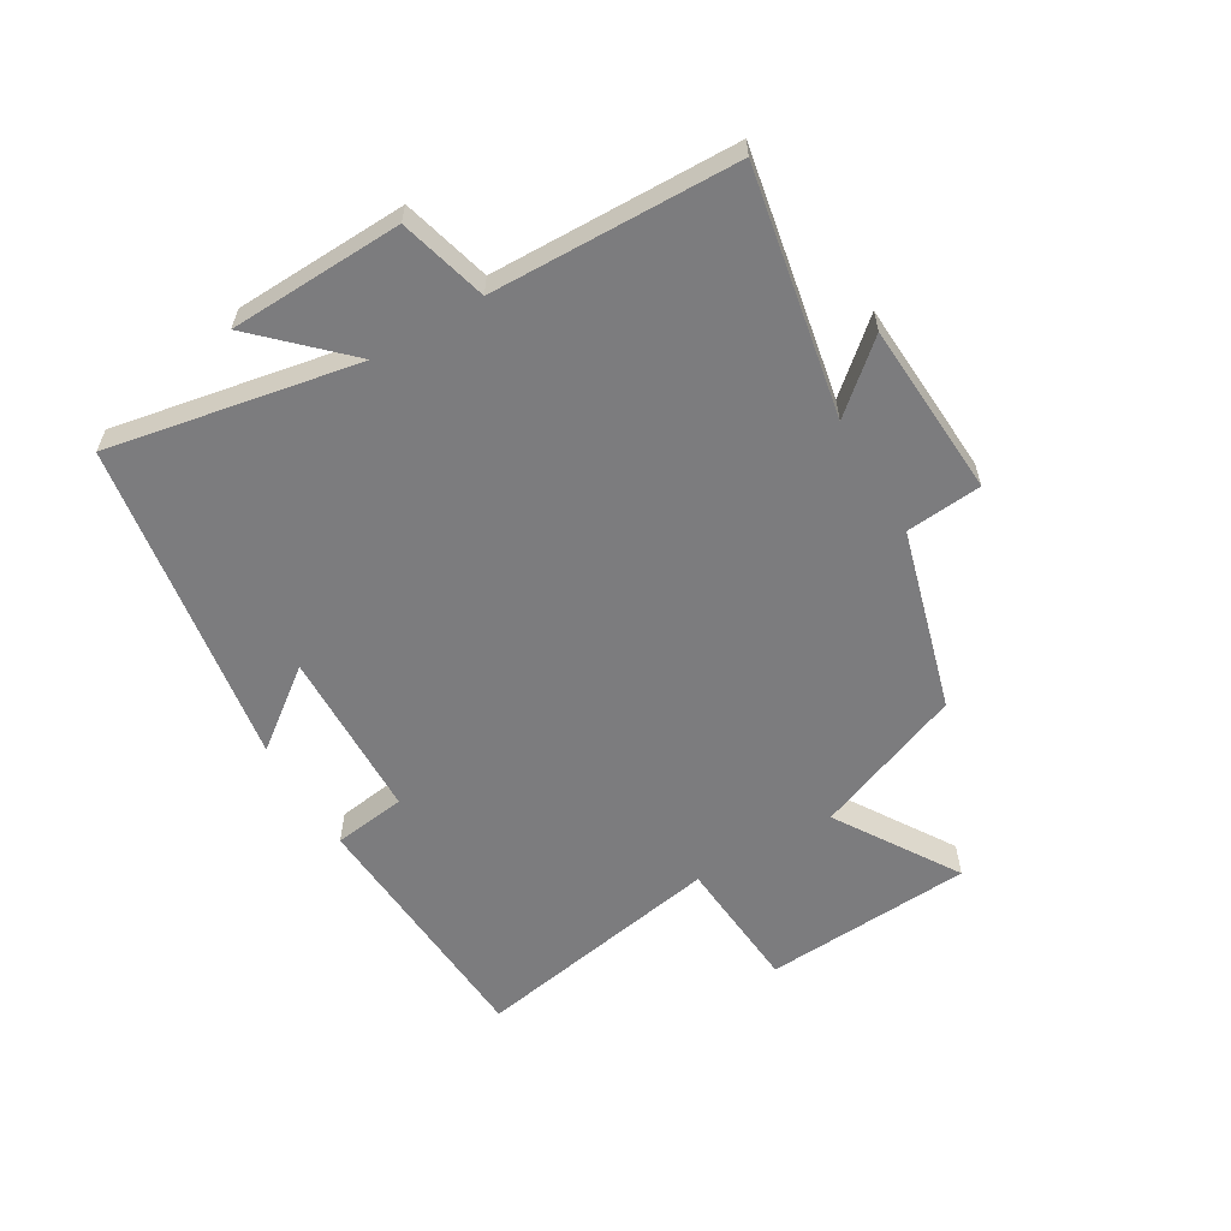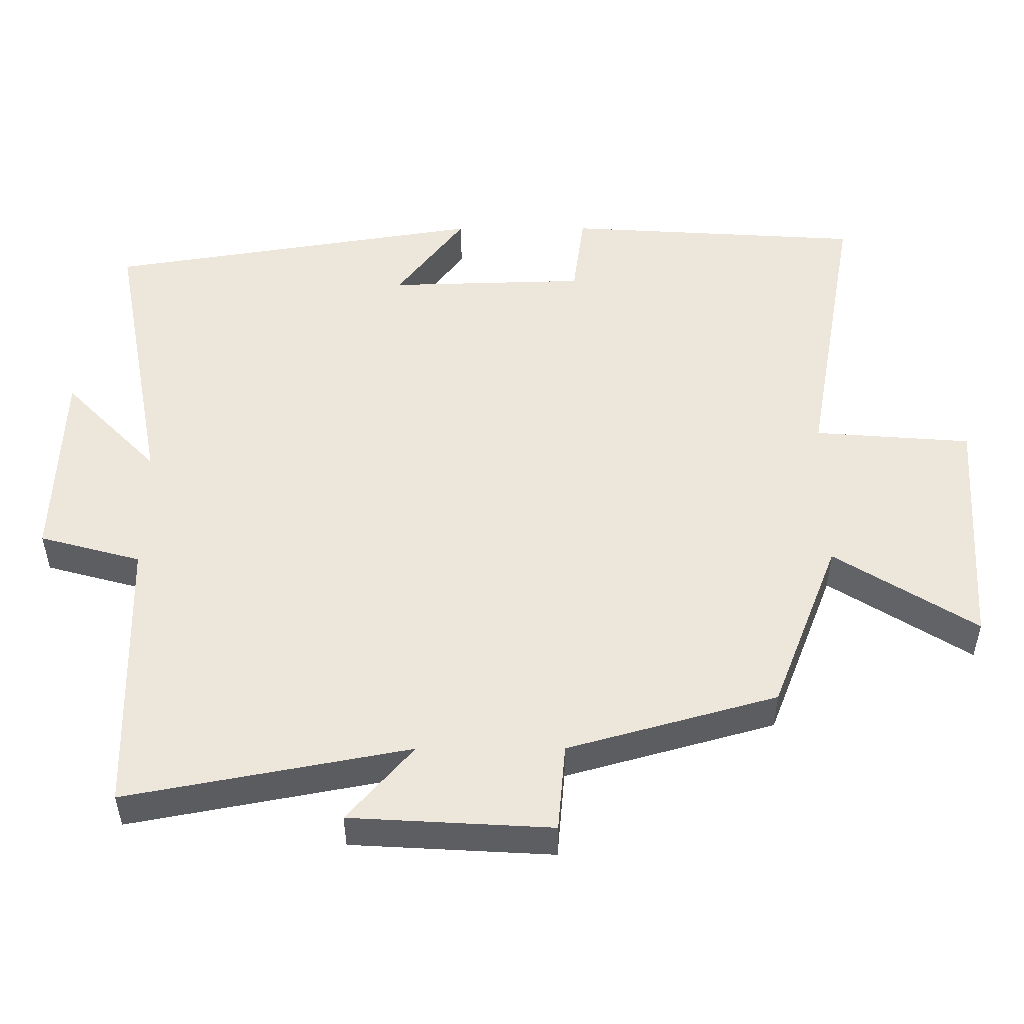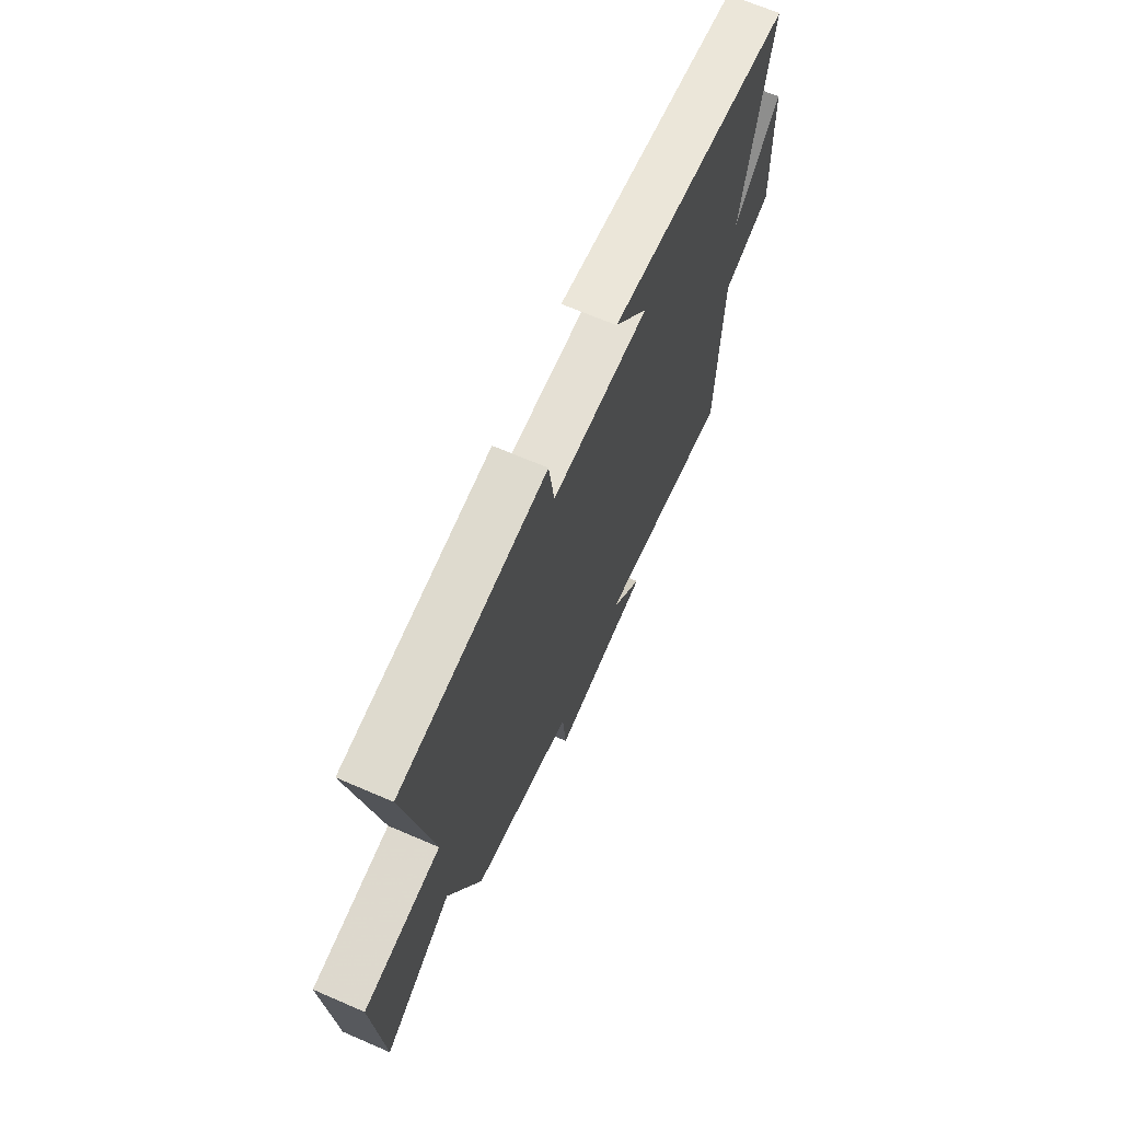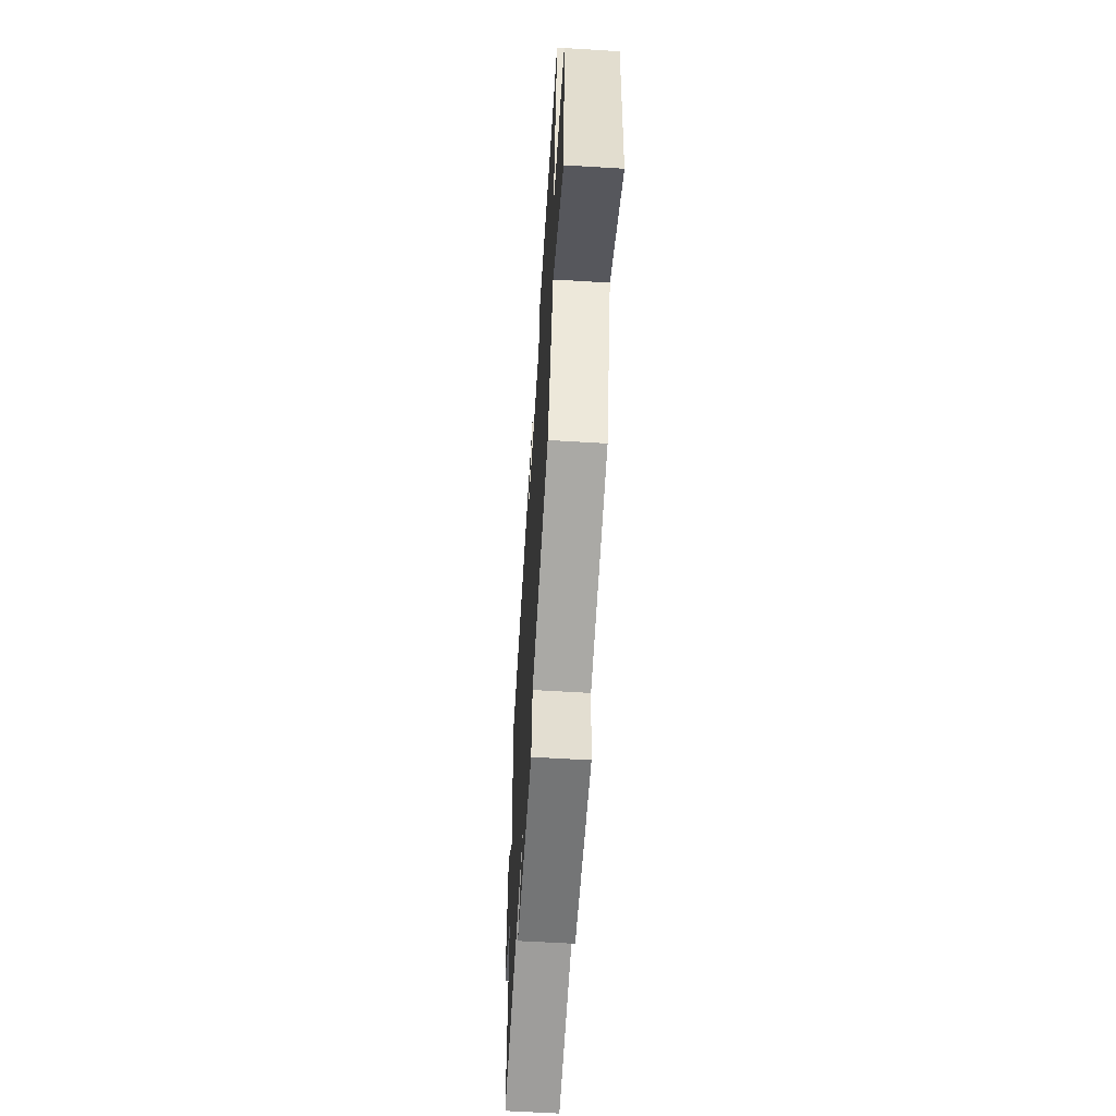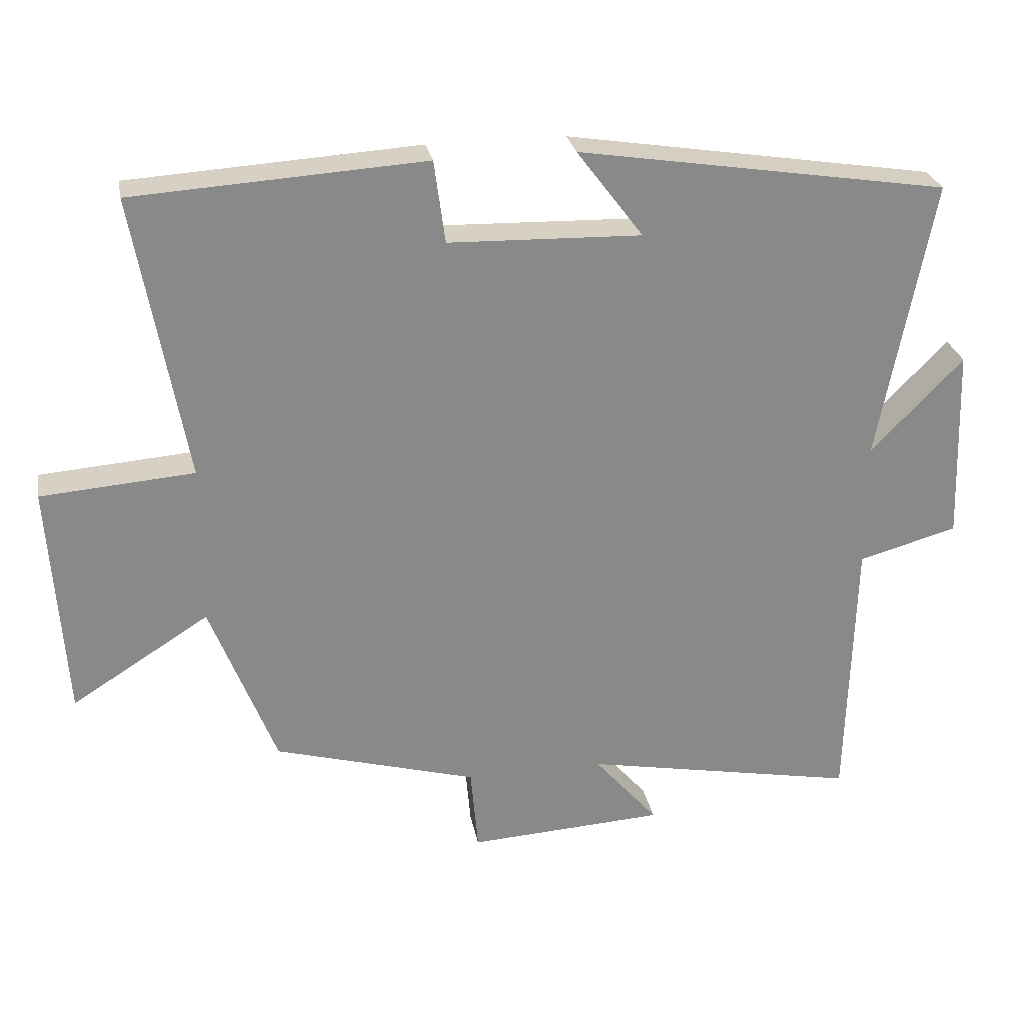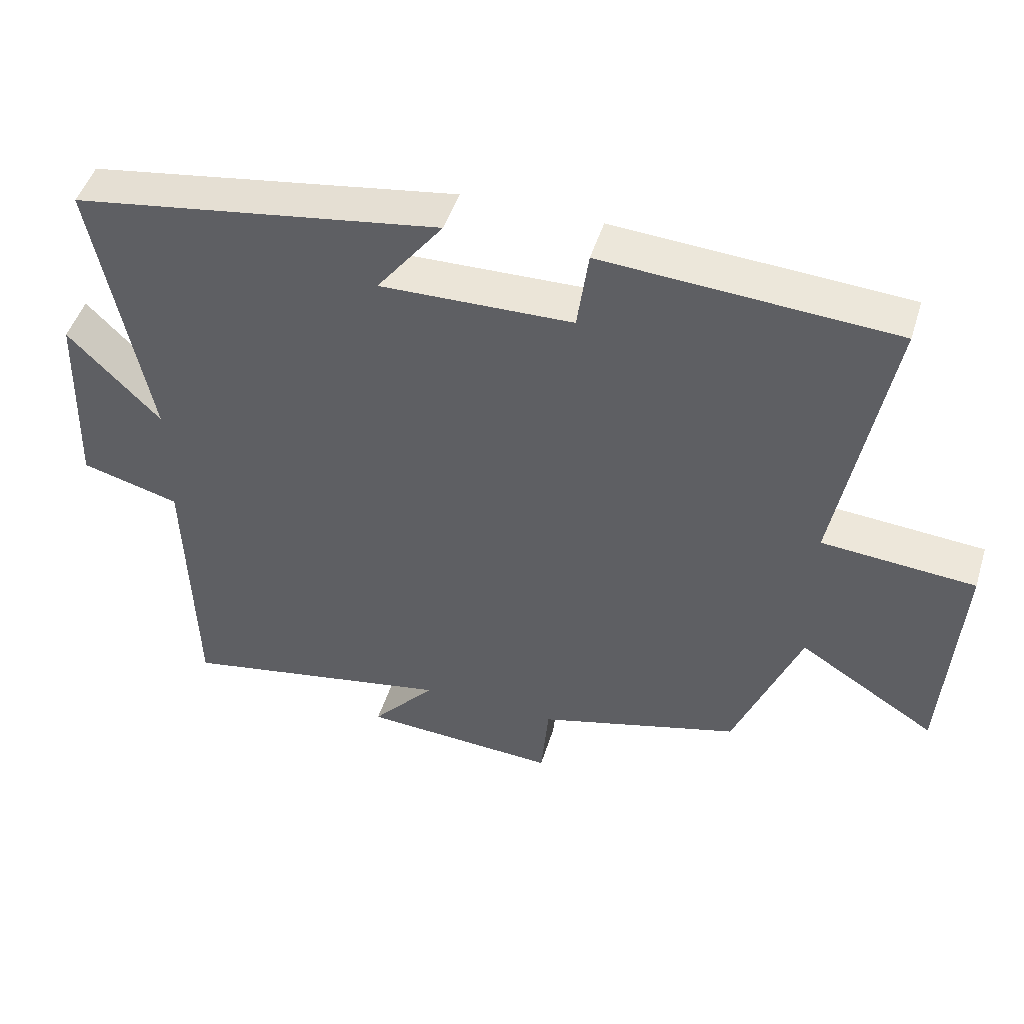
<metadata>
{"format":"obj","ext":"obj","renderer":"f3d","projection":"perspective","resolution":1024,"background":"white","views":[{"elev":-58.9,"azim":120.6,"up":"+Y"},{"elev":-38.7,"azim":-179.8,"up":"+Z"},{"elev":67.5,"azim":-66.6,"up":"+Z"},{"elev":-59.6,"azim":-93.6,"up":"+Z"},{"elev":27.1,"azim":-10.6,"up":"+Z"},{"elev":48.0,"azim":-163.0,"up":"+Z"}]}
</metadata>
<code>
v 0.49 0.07 -0.576
v 0.091 0.07 -0.5
v 0.184 0.07 -0.608
v -0.1 0.07 -0.624
v -0.111 0.07 -0.5
v -0.405 0.07 -0.417
v -0.5 0.07 -0.173
v -0.699 0.07 -0.298
v -0.721 0.07 0.044
v -0.5 0.07 0.061
v -0.574 0.07 0.474
v -0.154 0.07 0.5
v -0.138 0.07 0.381
v 0.14 0.07 0.373
v 0.044 0.07 0.5
v 0.577 0.07 0.415
v 0.5 0.07 0.008
v 0.633 0.07 0.145
v 0.643 0.07 -0.137
v 0.5 0.07 -0.176
v 0.49 0 -0.576
v 0.091 0 -0.5
v 0.184 0 -0.608
v -0.1 0 -0.624
v -0.111 0 -0.5
v -0.405 0 -0.417
v -0.5 0 -0.173
v -0.699 0 -0.298
v -0.721 0 0.044
v -0.5 0 0.061
v -0.574 0 0.474
v -0.154 0 0.5
v -0.138 0 0.381
v 0.14 0 0.373
v 0.044 0 0.5
v 0.577 0 0.415
v 0.5 0 0.008
v 0.633 0 0.145
v 0.643 0 -0.137
v 0.5 0 -0.176
f 17 18 19 20
f 17 20 1 2
f 14 15 16 17
f 13 14 17 2
f 10 11 12 13
f 10 13 2
f 7 8 9 10
f 5 6 7 10
f 5 10 2 3
f 3 4 5
f 40 39 38 37
f 22 21 40 37
f 37 36 35 34
f 22 37 34 33
f 33 32 31 30
f 22 33 30
f 30 29 28 27
f 30 27 26 25
f 23 22 30 25
f 25 24 23
f 1 21 22 2
f 2 22 23 3
f 3 23 24 4
f 4 24 25 5
f 5 25 26 6
f 6 26 27 7
f 7 27 28 8
f 8 28 29 9
f 9 29 30 10
f 10 30 31 11
f 11 31 32 12
f 12 32 33 13
f 13 33 34 14
f 14 34 35 15
f 15 35 36 16
f 16 36 37 17
f 17 37 38 18
f 18 38 39 19
f 19 39 40 20
f 20 40 21 1

</code>
